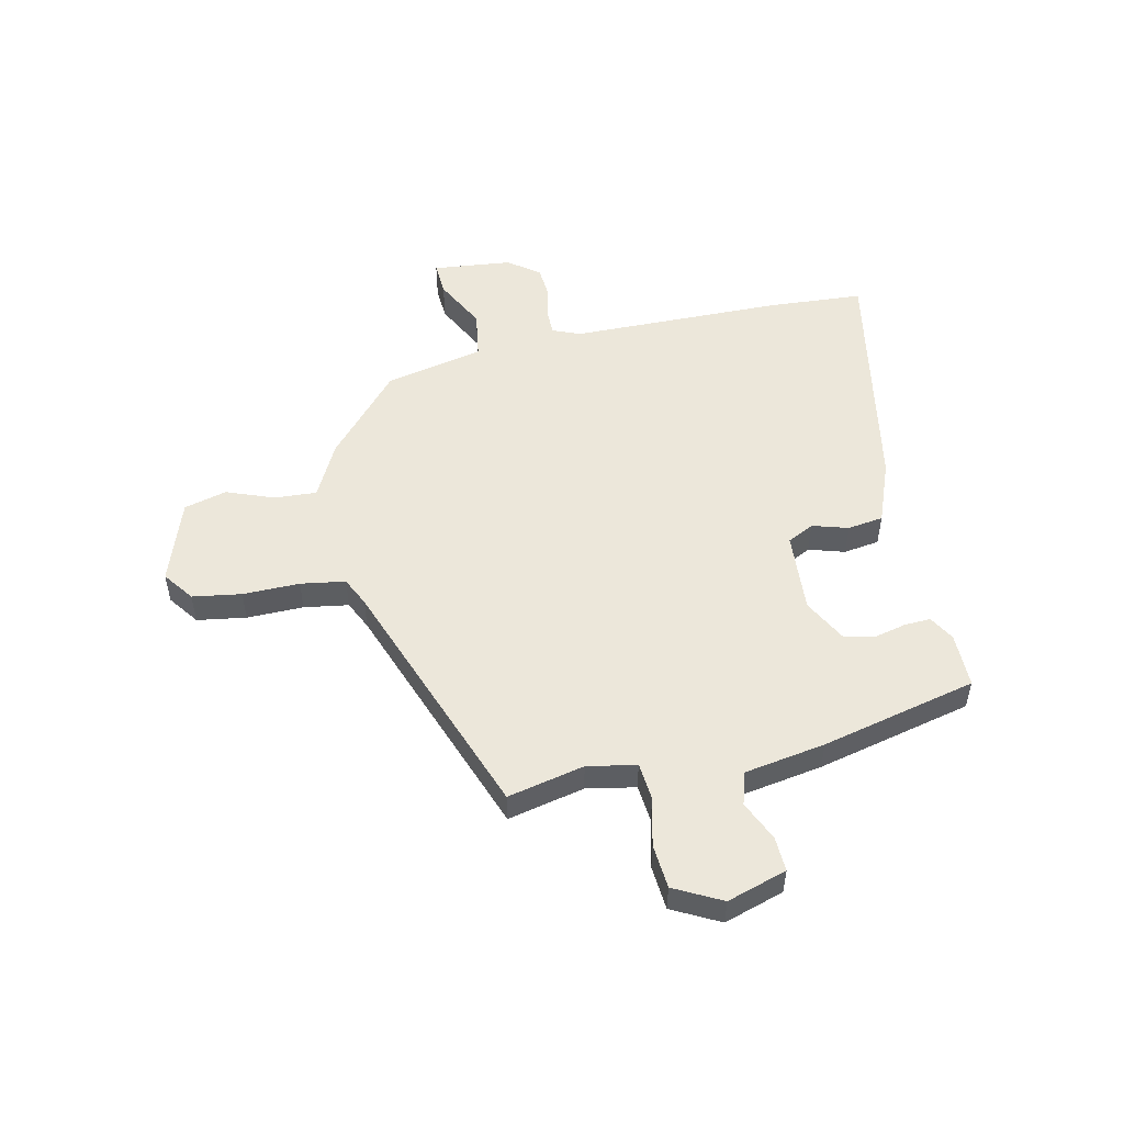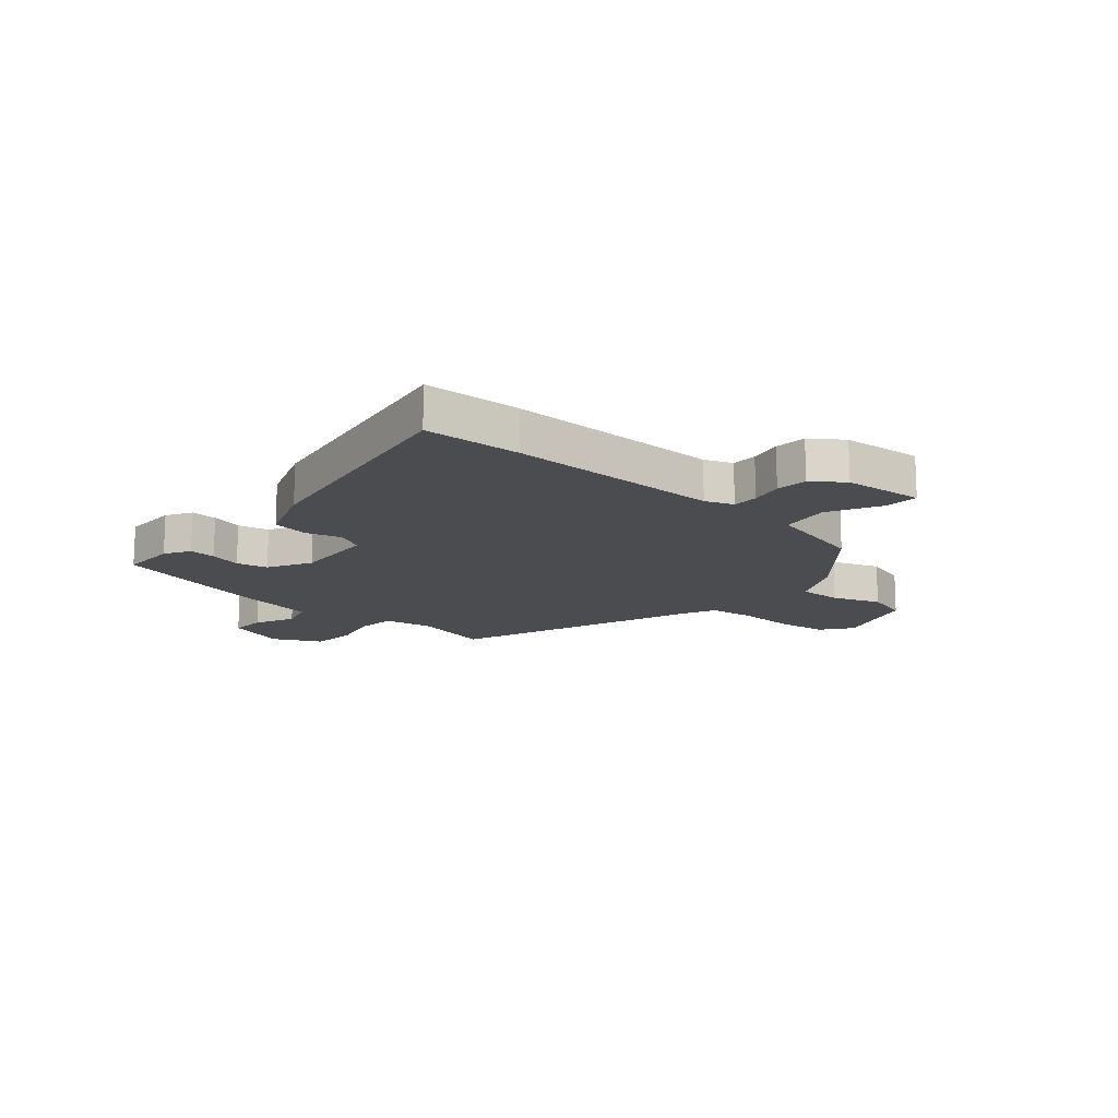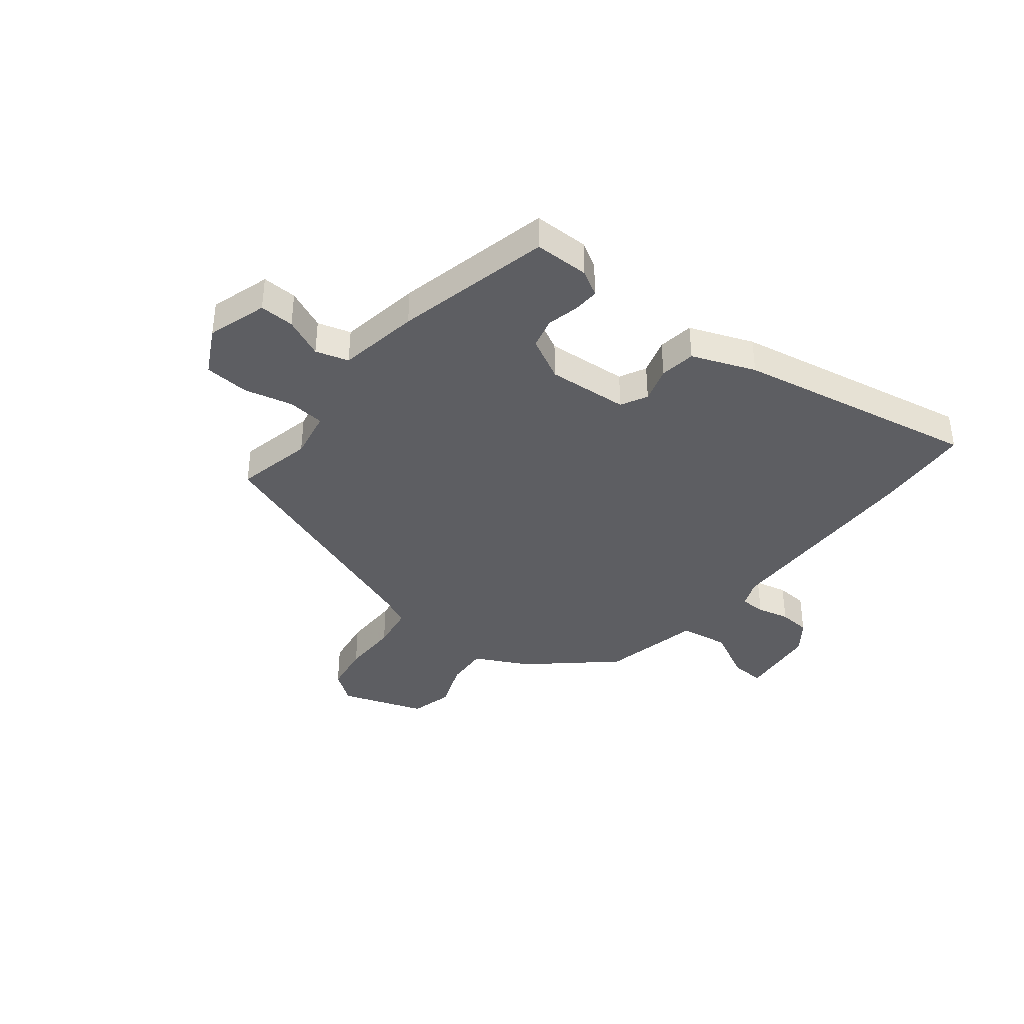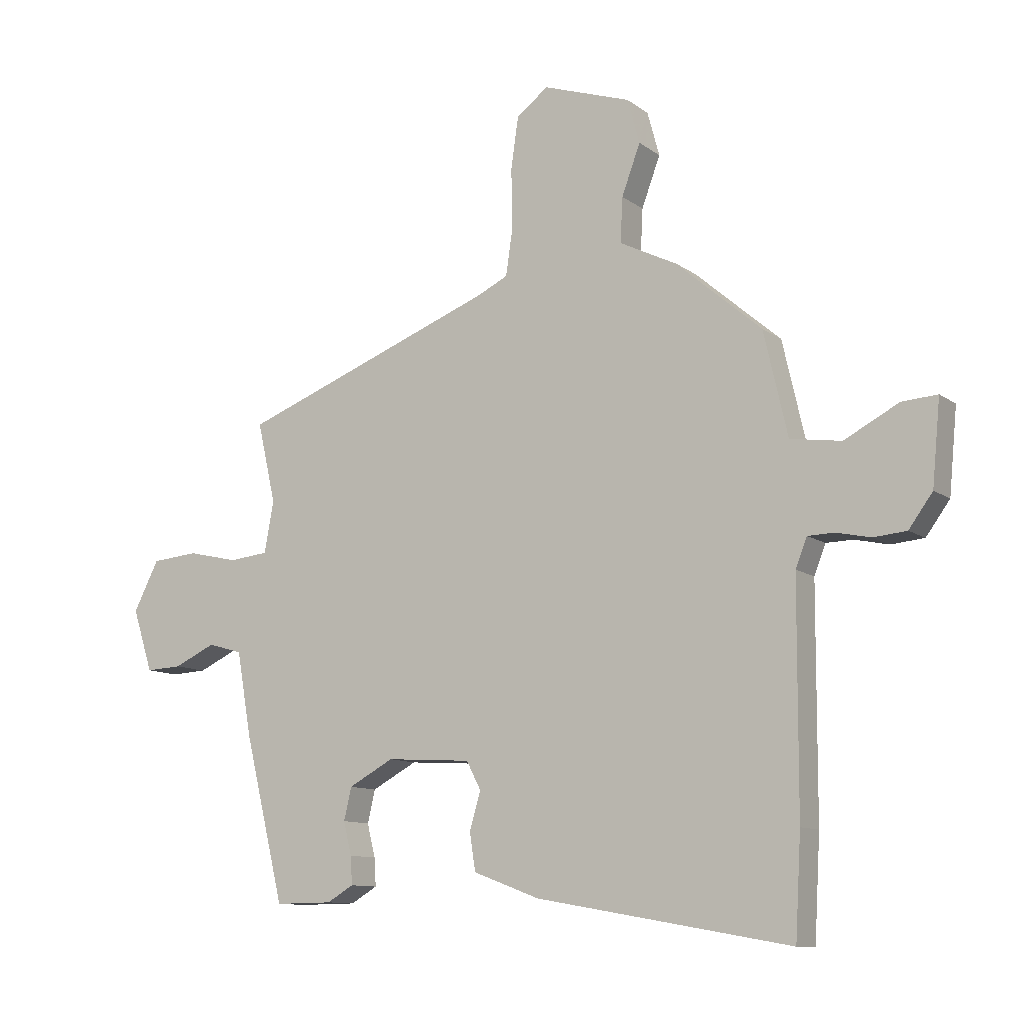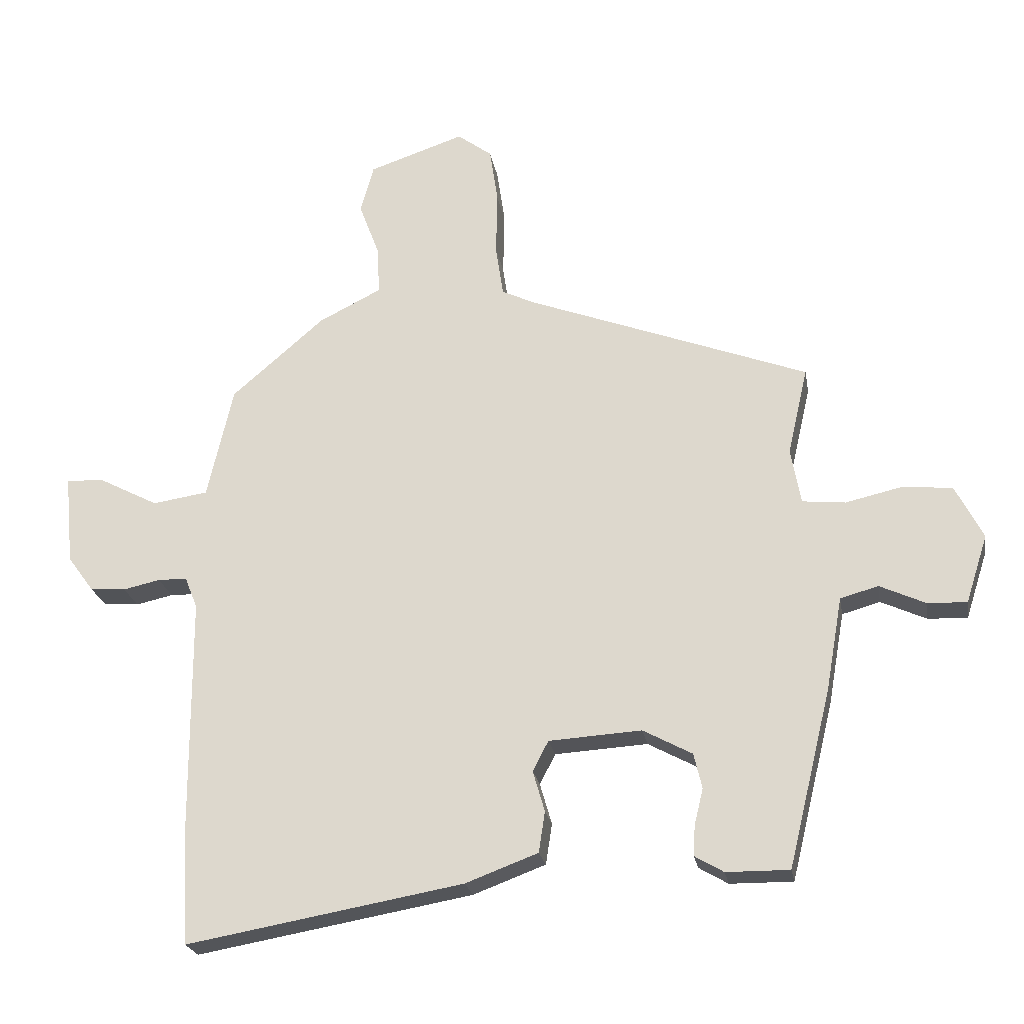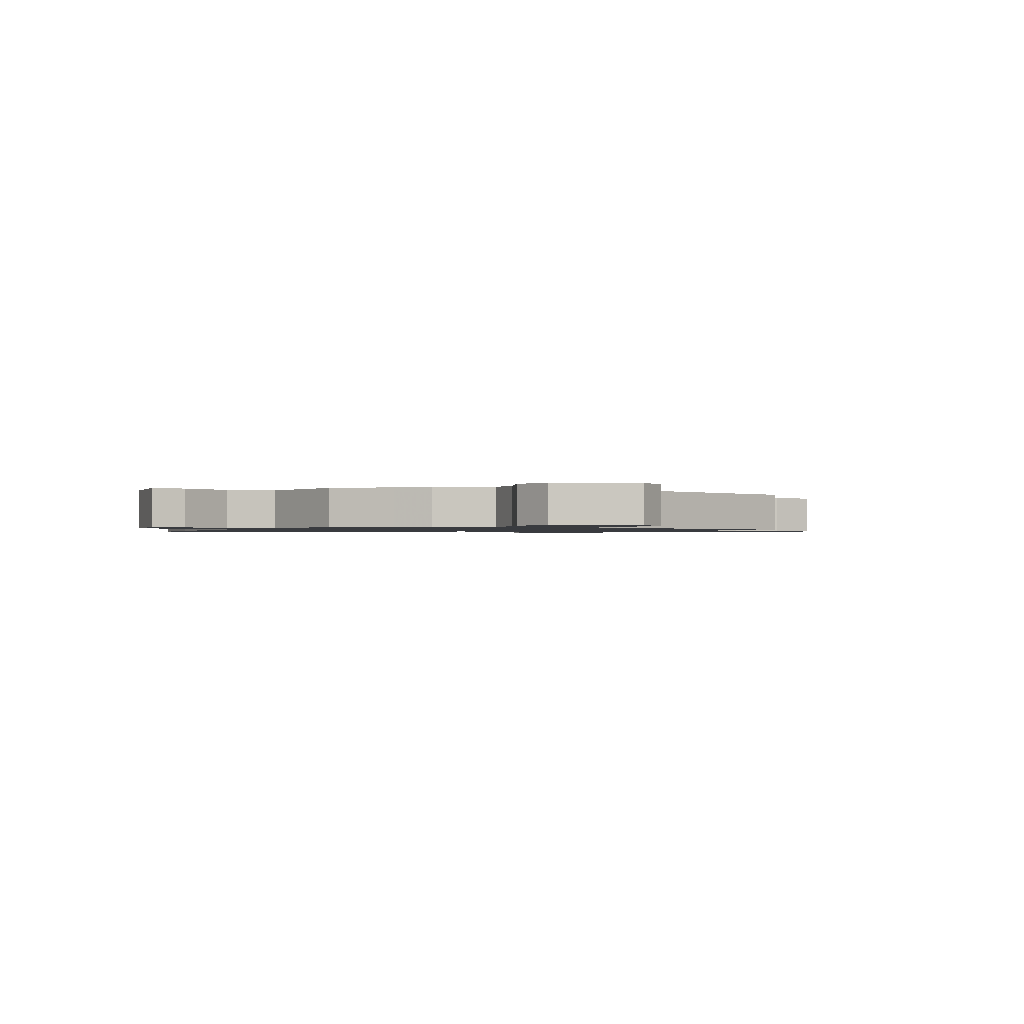
<metadata>
{"format":"obj","ext":"obj","renderer":"f3d","projection":"perspective","resolution":1024,"background":"white","views":[{"elev":52.0,"azim":78.1,"up":"+Y"},{"elev":-15.1,"azim":-131.2,"up":"+Y"},{"elev":-38.5,"azim":142.2,"up":"+Y"},{"elev":-10.8,"azim":-149.3,"up":"+Z"},{"elev":-23.2,"azim":9.8,"up":"+Z"},{"elev":-1.1,"azim":-25.0,"up":"+Y"}]}
</metadata>
<code>
v -0.368 0.07 0.45
v -0.314 0.07 0.497
v -0.214 0.07 0.547
v -0.218 0.07 0.624
v -0.25 0.07 0.71
v -0.229 0.07 0.787
v -0.077 0.07 0.838
v -0.022 0.07 0.797
v -0.009 0.07 0.708
v -0.011 0.07 0.605
v 0.001 0.07 0.524
v 0.053 0.07 0.499
v 0.501 0.07 0.33
v 0.469 0.07 0.191
v 0.485 0.07 0.102
v 0.553 0.07 0.095
v 0.641 0.07 0.115
v 0.722 0.07 0.108
v 0.766 0.07 0.022
v 0.731 0.07 -0.086
v 0.668 0.07 -0.083
v 0.596 0.07 -0.05
v 0.536 0.07 -0.067
v 0.51 0.07 -0.214
v 0.441 0.07 -0.496
v 0.341 0.07 -0.495
v 0.295 0.07 -0.468
v 0.298 0.07 -0.42
v 0.312 0.07 -0.363
v 0.299 0.07 -0.307
v 0.221 0.07 -0.265
v 0.074 0.07 -0.274
v 0.049 0.07 -0.322
v 0.068 0.07 -0.387
v 0.058 0.07 -0.452
v -0.057 0.07 -0.495
v -0.496 0.07 -0.572
v -0.506 0.07 -0.398
v -0.508 0.07 -0.012
v -0.528 0.07 0.038
v -0.574 0.07 0.039
v -0.633 0.07 0.026
v -0.69 0.07 0.031
v -0.731 0.07 0.087
v -0.745 0.07 0.231
v -0.684 0.07 0.227
v -0.59 0.07 0.178
v -0.502 0.07 0.191
v -0.461 0.07 0.37
v -0.368 0 0.45
v -0.314 0 0.497
v -0.214 0 0.547
v -0.218 0 0.624
v -0.25 0 0.71
v -0.229 0 0.787
v -0.077 0 0.838
v -0.022 0 0.797
v -0.009 0 0.708
v -0.011 0 0.605
v 0.001 0 0.524
v 0.053 0 0.499
v 0.501 0 0.33
v 0.469 0 0.191
v 0.485 0 0.102
v 0.553 0 0.095
v 0.641 0 0.115
v 0.722 0 0.108
v 0.766 0 0.022
v 0.731 0 -0.086
v 0.668 0 -0.083
v 0.596 0 -0.05
v 0.536 0 -0.067
v 0.51 0 -0.214
v 0.441 0 -0.496
v 0.341 0 -0.495
v 0.295 0 -0.468
v 0.298 0 -0.42
v 0.312 0 -0.363
v 0.299 0 -0.307
v 0.221 0 -0.265
v 0.074 0 -0.274
v 0.049 0 -0.322
v 0.068 0 -0.387
v 0.058 0 -0.452
v -0.057 0 -0.495
v -0.496 0 -0.572
v -0.506 0 -0.398
v -0.508 0 -0.012
v -0.528 0 0.038
v -0.574 0 0.039
v -0.633 0 0.026
v -0.69 0 0.031
v -0.731 0 0.087
v -0.745 0 0.231
v -0.684 0 0.227
v -0.59 0 0.178
v -0.502 0 0.191
v -0.461 0 0.37
f 48 49 1
f 45 46 47
f 44 45 47
f 43 44 47
f 42 43 47
f 41 42 47
f 40 41 47 48
f 1 2 3
f 48 1 3
f 40 48 3
f 39 40 3
f 38 39 3
f 37 38 3
f 36 37 3
f 35 36 3
f 34 35 3
f 33 34 3
f 27 28 29
f 26 27 29
f 25 26 29
f 24 25 29
f 23 24 29
f 23 29 30
f 20 21 22
f 19 20 22
f 18 19 22
f 17 18 22
f 16 17 22
f 15 16 22 23
f 12 13 14
f 11 12 14 15
f 8 9 10
f 7 8 10
f 6 7 10
f 5 6 10
f 4 5 10
f 4 10 11
f 3 4 11
f 33 3 11
f 32 33 11
f 23 30 31
f 15 23 31
f 11 15 31
f 11 31 32
f 50 98 97
f 96 95 94
f 96 94 93
f 96 93 92
f 96 92 91
f 96 91 90
f 97 96 90 89
f 52 51 50
f 52 50 97
f 52 97 89
f 52 89 88
f 52 88 87
f 52 87 86
f 52 86 85
f 52 85 84
f 52 84 83
f 52 83 82
f 78 77 76
f 78 76 75
f 78 75 74
f 78 74 73
f 78 73 72
f 79 78 72
f 71 70 69
f 71 69 68
f 71 68 67
f 71 67 66
f 71 66 65
f 72 71 65 64
f 63 62 61
f 64 63 61 60
f 59 58 57
f 59 57 56
f 59 56 55
f 59 55 54
f 59 54 53
f 60 59 53
f 60 53 52
f 60 52 82
f 60 82 81
f 80 79 72
f 80 72 64
f 80 64 60
f 81 80 60
f 1 50 51 2
f 2 51 52 3
f 3 52 53 4
f 4 53 54 5
f 5 54 55 6
f 6 55 56 7
f 7 56 57 8
f 8 57 58 9
f 9 58 59 10
f 10 59 60 11
f 11 60 61 12
f 12 61 62 13
f 13 62 63 14
f 14 63 64 15
f 15 64 65 16
f 16 65 66 17
f 17 66 67 18
f 18 67 68 19
f 19 68 69 20
f 20 69 70 21
f 21 70 71 22
f 22 71 72 23
f 23 72 73 24
f 24 73 74 25
f 25 74 75 26
f 26 75 76 27
f 27 76 77 28
f 28 77 78 29
f 29 78 79 30
f 30 79 80 31
f 31 80 81 32
f 32 81 82 33
f 33 82 83 34
f 34 83 84 35
f 35 84 85 36
f 36 85 86 37
f 37 86 87 38
f 38 87 88 39
f 39 88 89 40
f 40 89 90 41
f 41 90 91 42
f 42 91 92 43
f 43 92 93 44
f 44 93 94 45
f 45 94 95 46
f 46 95 96 47
f 47 96 97 48
f 48 97 98 49
f 49 98 50 1

</code>
